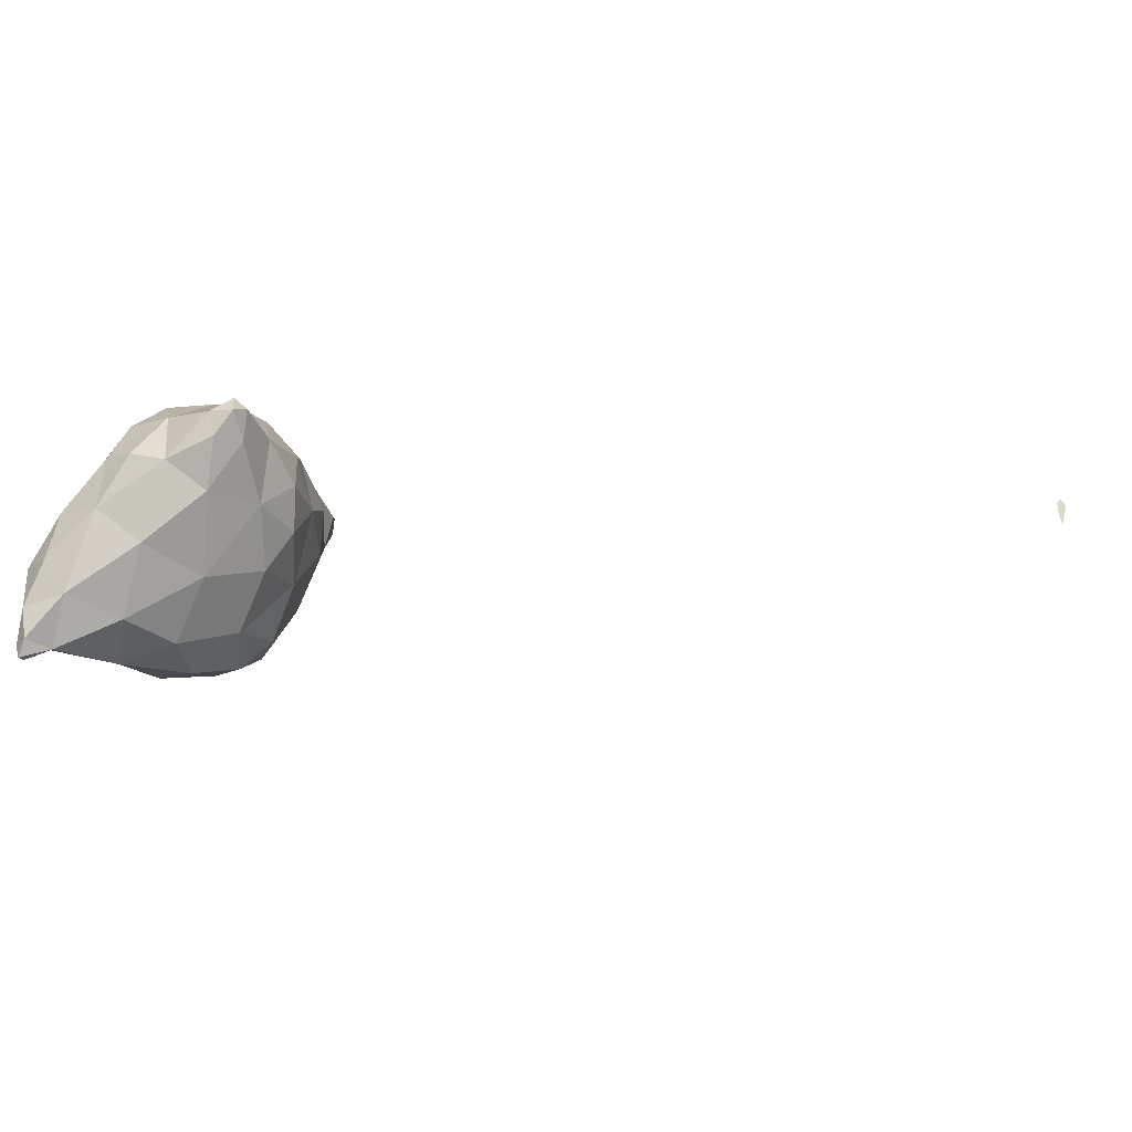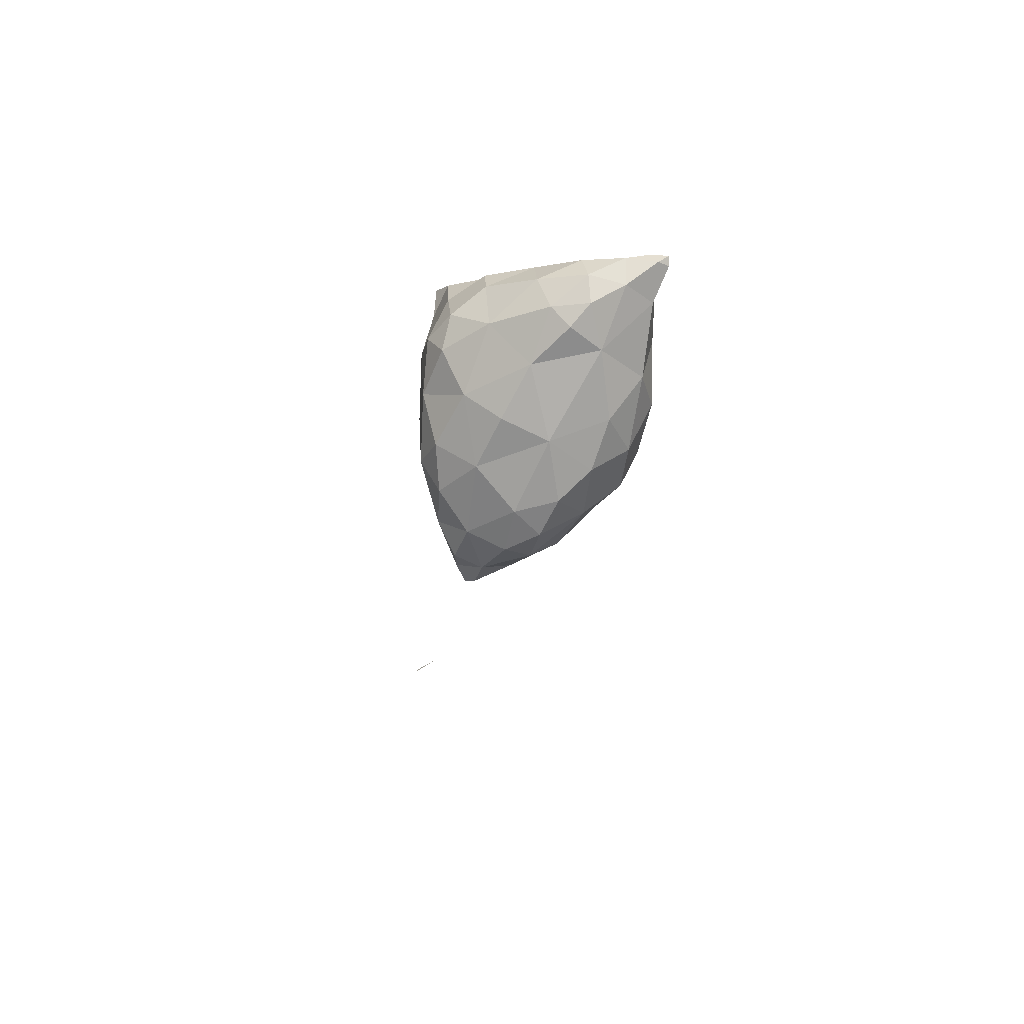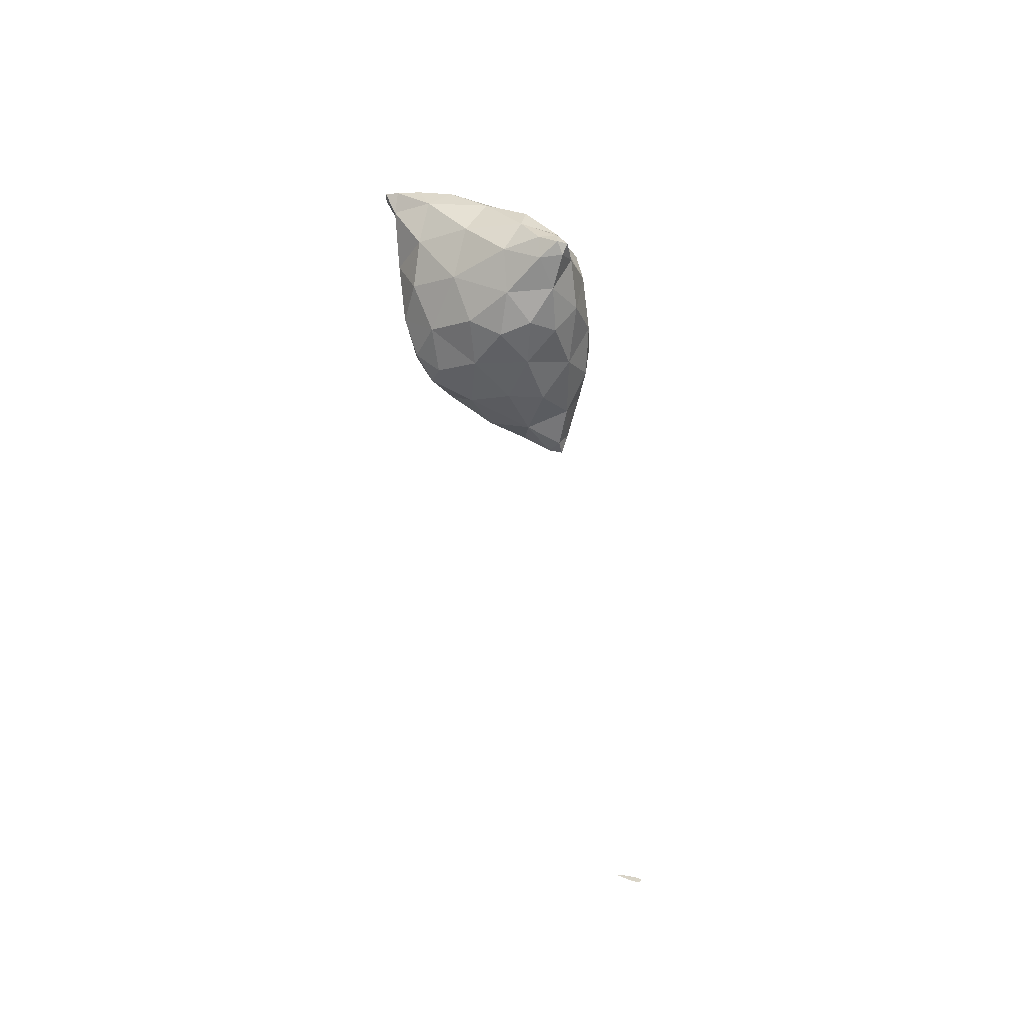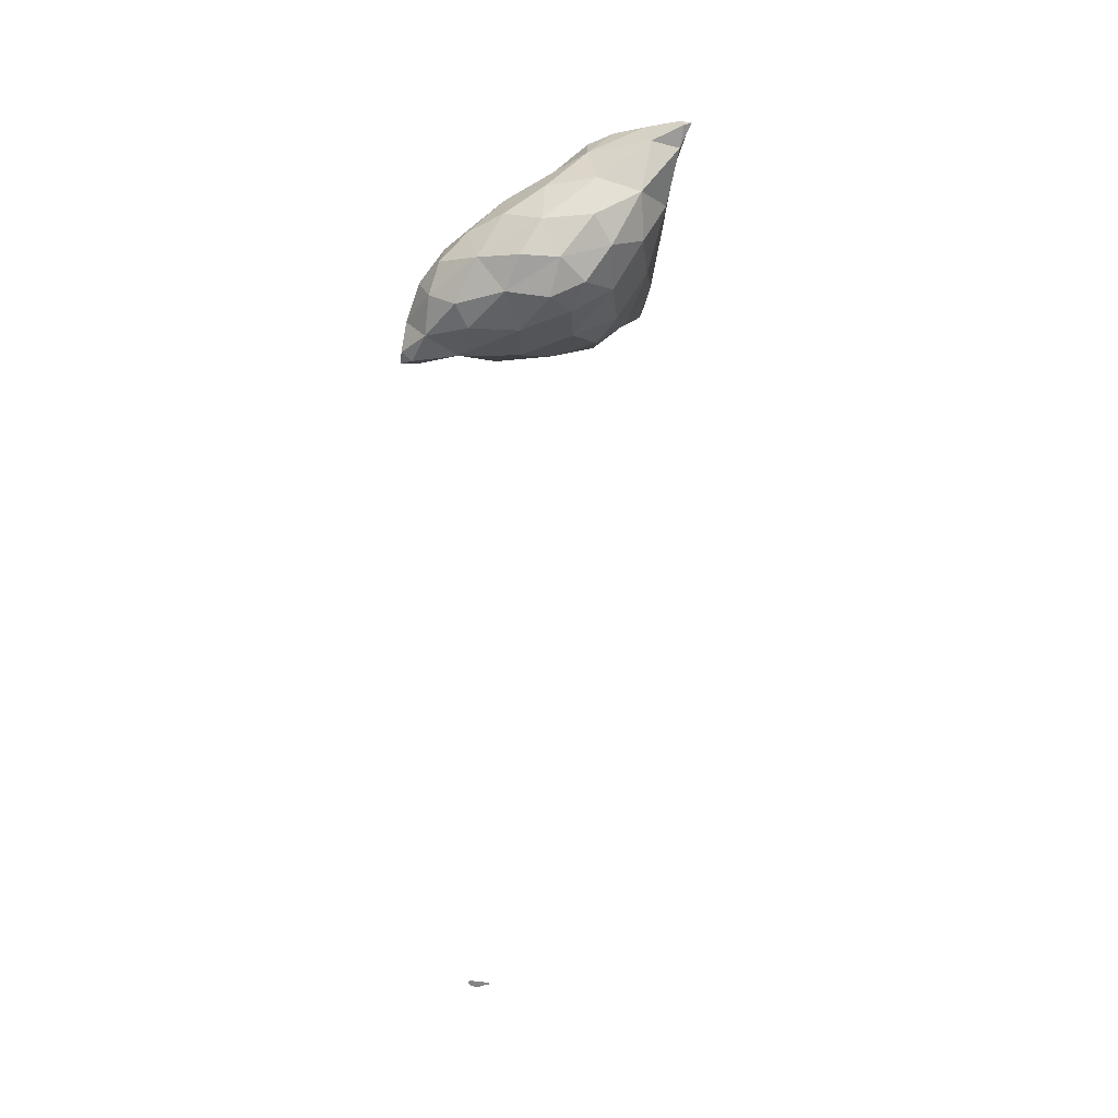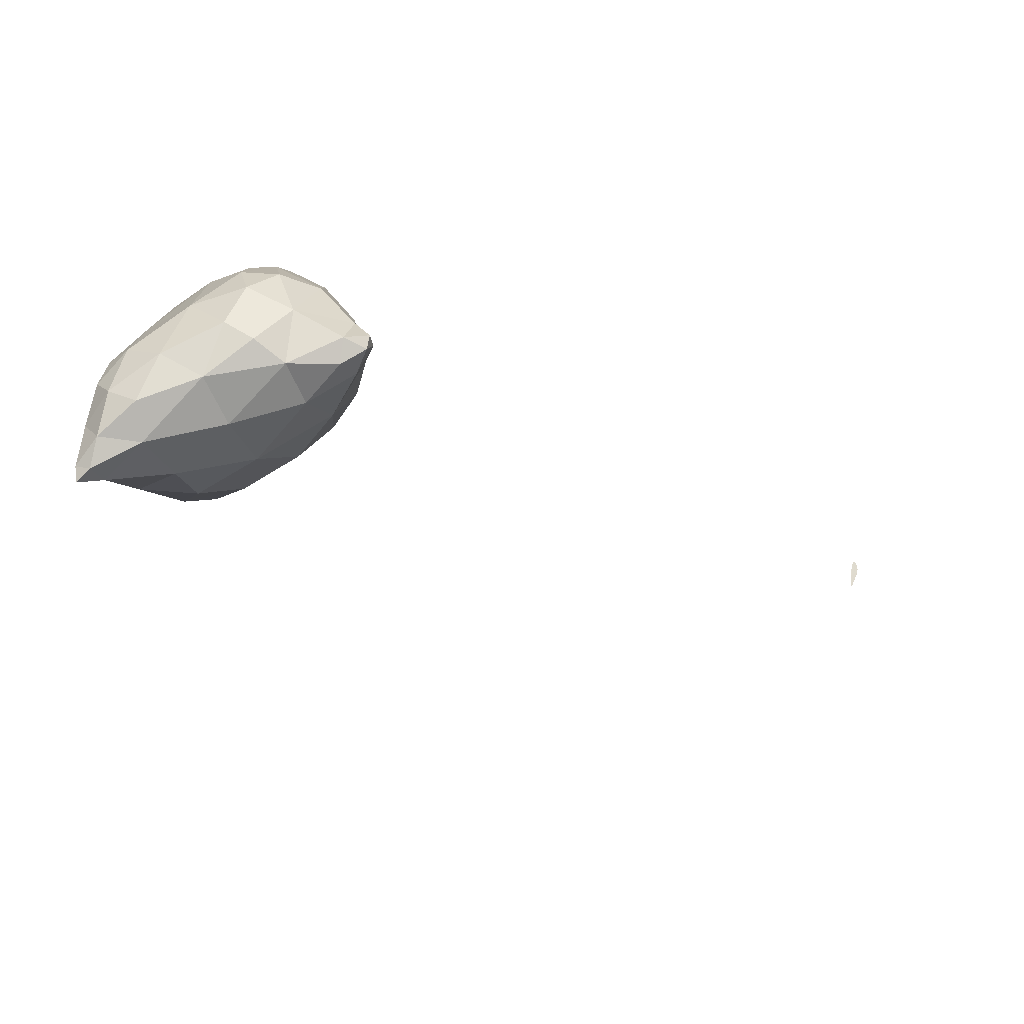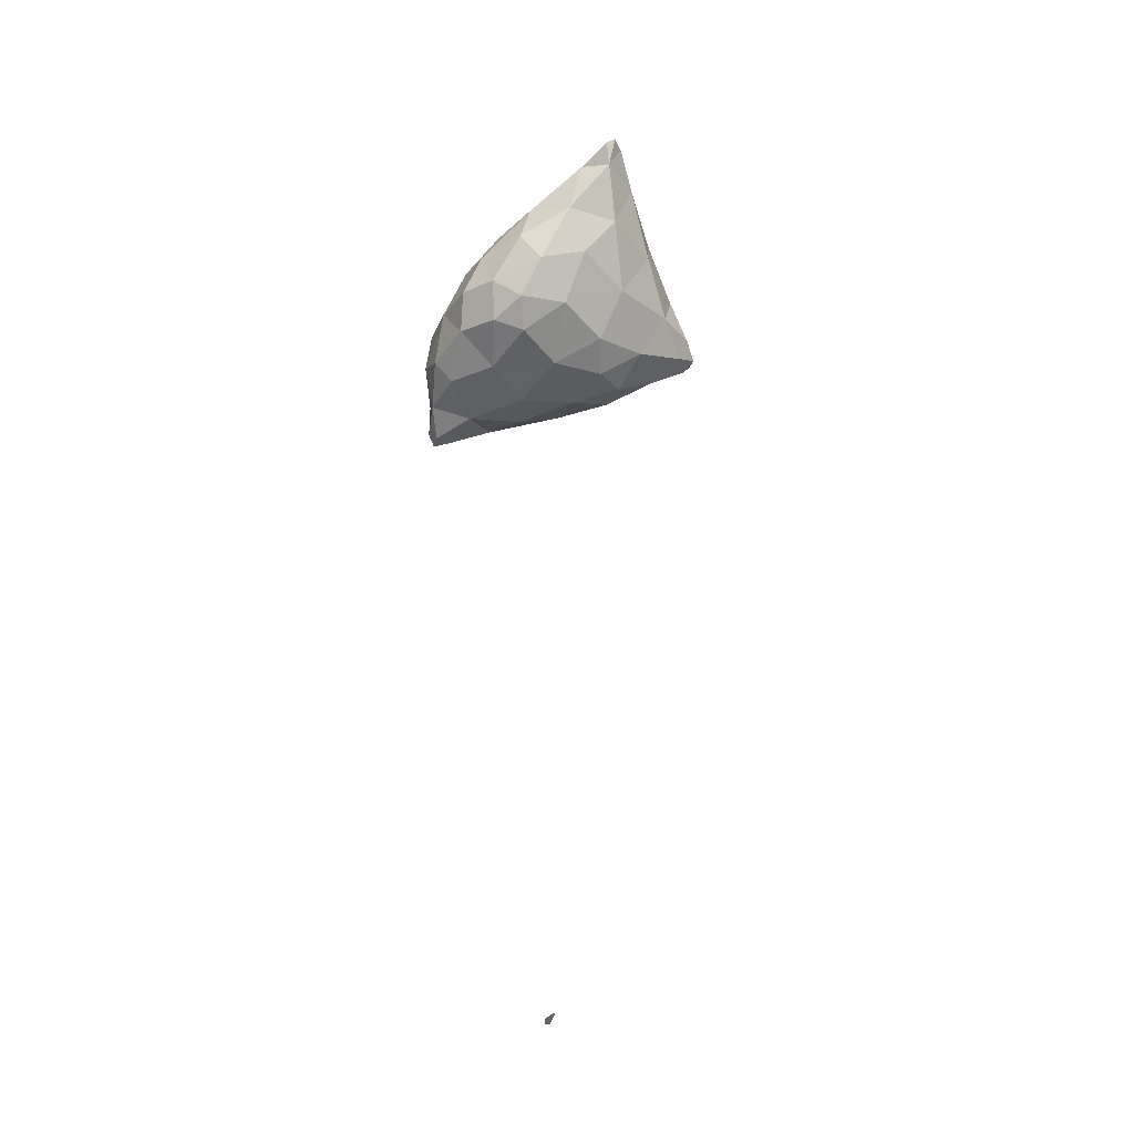
<metadata>
{"format":"obj","ext":"obj","renderer":"f3d","projection":"perspective","resolution":1024,"background":"white","views":[{"elev":-59.3,"azim":81.4,"up":"+Y"},{"elev":67.5,"azim":-138.2,"up":"+Z"},{"elev":-35.8,"azim":47.4,"up":"+Z"},{"elev":-8.2,"azim":-72.4,"up":"+Z"},{"elev":-36.7,"azim":47.1,"up":"+Y"},{"elev":-31.4,"azim":-36.8,"up":"+Z"}]}
</metadata>
<code>
v 5.758 -34.59 29.69
v 5.756 -34.59 29.69
v 5.756 -34.59 29.69
v 5.754 -34.59 29.69
v 5.755 -34.59 29.69
v 5.758 -34.59 29.69
v 5.755 -34.59 29.69
v 5.754 -34.59 29.69
v 5.756 -34.59 29.69
v 5.756 -34.59 29.69
v 2.724 -27.14 61.09
v 3.032 -26.88 61.38
v 2.959 -27.38 61.23
v 3.472 -27.08 61.12
v 3.052 -26.86 60.31
v 2.386 -25.92 60.48
v 3.281 -25.43 61.37
v 4.009 -26.25 61.34
v 4.691 -26.23 60.14
v 5.265 -25.34 60.9
v 0.676 -24.17 57.26
v 1.207 -24.1 58.86
v 2.003 -25.64 58.39
v 3.936 -26.08 58.35
v 6.242 -25.3 58.07
v 6.805 -24.58 59.57
v 1.352 -24.66 56.2
v 0.235 -22.97 55.59
v 2.893 -25.46 56.74
v 5.117 -24.98 56.1
v 8.447 -23.97 57.68
v 7.797 -24.4 56.31
v 9.408 -23.82 56.3
v 1.1 -23.69 54.79
v 2.821 -24.26 54.9
v 1.792 -22.92 53.9
v 7.105 -23.59 54.71
v 4.903 -23.81 54.34
v 9.163 -23.53 55.43
v 3.671 -22.39 53.45
v 7.106 -17.91 28.61
v 7.144 -17.73 28.65
v 7.163 -17.74 28.6
v 7.133 -17.83 28.61
v 7.145 -17.84 28.57
v 2.556 -23.34 60.34
v 3.719 -24.04 61.41
v 4.515 -24.82 61.45
v 6.004 -23.8 60.7
v 0.165 -22.27 57.12
v 1.044 -22.12 58.66
v 8.21 -23.46 58.79
v 7.608 -22.83 59.53
v 8.895 -22.15 57.86
v -0.185 -21.51 55.7
v 9.835 -23.11 56.55
v 10.12 -23.36 55.84
v 10.28 -22.92 55.87
v 0.725 -22.41 54.21
v 0.256 -20.79 54.45
v 5.757 -22.72 53.62
v 7.103 -22.18 53.77
v 8.678 -22.29 54.7
v 9.949 -22.9 55.44
v 1.749 -20.89 53.3
v 3.573 -20.24 52.8
v 5.577 -20.94 53.17
v 7.235 -17.34 28.68
v 7.209 -17.49 28.65
v 7.236 -17.58 28.54
v 7.207 -17.53 28.63
v 7.304 -17.29 28.57
v 7.245 -17.59 28.52
v 7.294 -17.34 28.57
v 7.33 -17.39 28.46
v 7.364 -17.22 28.49
v 7.35 -17.31 28.48
v 7.4 -17.16 28.45
v 3.74 -22.99 61.08
v 4.77 -23.13 61.12
v 0.527 -20.61 57.56
v 2.115 -20.09 58.58
v 4.114 -21.34 60.13
v 6.34 -21.61 60
v 7.962 -21.32 59.05
v 8.283 -20.39 58.07
v 0.082 -19.74 55.82
v 0.75 -19.09 57.03
v 9.587 -22.02 55.93
v 8.57 -20.28 56.61
v 0.408 -18.73 54.17
v 7.428 -20.96 53.85
v 8.276 -20.45 54.92
v 1.042 -19.04 53.36
v 2.582 -18.09 52.71
v 4.497 -18.96 52.86
v 6.319 -19.06 53.78
v 7.327 -17.02 28.69
v 7.304 -17.14 28.67
v 7.308 -17.14 28.65
v 7.387 -17 28.57
v 7.377 -16.99 28.61
v 7.402 -17.05 28.51
v 7.42 -16.88 28.58
v 7.425 -17 28.5
v 3.839 -19.47 59
v 5.527 -19.35 58.8
v 7.292 -20.12 58.85
v 0.666 -18 55.96
v 1.731 -17.81 56.75
v 3.696 -17.95 57.58
v 5.472 -17.72 57.27
v 5.876 -17.29 55.88
v 7.139 -18.86 57.36
v 0.717 -17.56 54.69
v 1.377 -16.9 55.37
v 7.242 -18.66 55.44
v 5.725 -17.4 54.45
v 1.367 -17.17 53.28
v 2.038 -15.93 52.89
v 2.144 -16.36 52.52
v 2.801 -16.33 52.57
v 4.193 -17.16 53.23
v 2.403 -15.77 52.53
v 7.379 -16.89 28.66
v 7.382 -16.89 28.65
v 2.832 -16.46 55.52
v 4.476 -16.78 56.2
v 1.89 -16.19 54.04
v 2.908 -15.82 54.22
v 4.182 -16.31 54.57
v 2.883 -15.86 53.23
v 4.136 -8.194 45.13
v 4.132 -8.194 45.13
v 4.134 -8.193 45.13
v 4.132 -8.192 45.12
v 4.133 -8.193 45.13
v 4.131 -8.193 45.12
v 4.136 -8.194 45.13
v 4.139 -8.195 45.13
v 4.135 -8.194 45.13
v 4.137 -8.193 45.13
v 4.14 -8.194 45.13
v 4.135 -8.195 45.13
v 4.132 -8.194 45.13
v 4.138 -8.194 45.13
f 1 3 2
f 4 2 3
f 5 3 1
f 5 4 3
f 6 2 7
f 6 1 2
f 4 7 2
f 4 8 7
f 9 1 6
f 9 5 1
f 5 8 4
f 5 9 8
f 6 7 10
f 10 7 8
f 9 6 10
f 10 8 9
f 11 13 12
f 14 12 13
f 15 13 11
f 15 14 13
f 16 12 17
f 16 11 12
f 18 14 19
f 12 14 18
f 17 12 18
f 20 18 19
f 21 23 22
f 24 15 23
f 23 15 16
f 16 15 11
f 16 22 23
f 14 15 19
f 19 15 24
f 19 24 25
f 19 26 20
f 19 25 26
f 21 27 23
f 21 28 27
f 29 24 23
f 27 29 23
f 30 25 24
f 29 30 24
f 25 31 26
f 32 31 25
f 30 32 25
f 33 31 32
f 34 27 28
f 35 34 36
f 27 34 35
f 29 27 35
f 30 38 37
f 35 38 30
f 29 35 30
f 37 32 30
f 37 39 32
f 39 33 32
f 40 35 36
f 40 38 35
f 41 43 42
f 42 44 41
f 41 45 43
f 44 45 41
f 46 17 47
f 46 16 17
f 17 18 48
f 47 17 48
f 20 48 18
f 20 49 48
f 50 22 51
f 50 21 22
f 16 46 22
f 46 51 22
f 52 53 26
f 26 53 49
f 26 49 20
f 54 53 52
f 28 21 50
f 28 50 55
f 52 26 31
f 56 33 57
f 56 31 33
f 54 31 56
f 52 31 54
f 58 56 57
f 28 59 34
f 60 59 28
f 55 60 28
f 36 34 59
f 61 37 38
f 61 62 37
f 37 62 63
f 37 63 39
f 39 57 33
f 64 57 39
f 63 64 39
f 64 58 57
f 65 59 60
f 65 36 59
f 40 36 65
f 66 40 65
f 40 61 38
f 67 61 40
f 66 67 40
f 67 62 61
f 42 69 68
f 43 69 42
f 44 71 70
f 44 42 71
f 42 68 71
f 71 72 70
f 73 43 45
f 73 74 43
f 74 69 43
f 45 44 70
f 45 70 73
f 73 70 75
f 76 70 72
f 75 70 76
f 73 77 74
f 75 77 73
f 78 77 75
f 76 78 75
f 46 47 79
f 80 47 48
f 80 79 47
f 80 48 49
f 50 51 81
f 81 51 82
f 51 46 82
f 82 46 83
f 83 46 79
f 79 80 83
f 80 84 83
f 80 49 84
f 84 49 53
f 84 53 85
f 54 85 53
f 54 86 85
f 87 81 88
f 50 81 87
f 55 50 87
f 81 82 88
f 56 89 54
f 54 89 90
f 54 90 86
f 89 56 58
f 60 55 87
f 60 87 91
f 92 63 62
f 90 89 93
f 93 89 63
f 63 89 64
f 63 92 93
f 89 58 64
f 94 60 91
f 94 65 60
f 95 66 65
f 95 65 94
f 96 67 66
f 96 66 95
f 67 92 62
f 97 92 67
f 96 97 67
f 97 93 92
f 68 99 98
f 69 99 68
f 71 68 100
f 68 98 100
f 100 72 71
f 101 72 100
f 102 74 103
f 102 99 74
f 99 69 74
f 103 105 104
f 102 103 104
f 105 101 104
f 105 76 101
f 76 72 101
f 74 77 103
f 78 103 77
f 105 103 78
f 76 105 78
f 82 83 106
f 107 83 84
f 107 106 83
f 108 84 85
f 108 107 84
f 108 85 86
f 87 88 109
f 109 88 110
f 88 82 110
f 110 82 111
f 111 82 106
f 106 107 111
f 107 112 111
f 113 112 114
f 114 112 107
f 114 107 108
f 114 86 90
f 114 108 86
f 115 109 116
f 87 109 115
f 91 87 115
f 109 110 116
f 114 117 113
f 117 118 113
f 117 90 93
f 117 114 90
f 119 91 115
f 119 94 91
f 120 121 119
f 119 121 95
f 119 95 94
f 121 122 95
f 95 122 123
f 95 123 96
f 97 118 117
f 123 118 97
f 96 123 97
f 117 93 97
f 124 121 120
f 124 122 121
f 98 99 125
f 98 126 100
f 125 126 98
f 100 126 101
f 99 102 125
f 104 125 102
f 126 125 104
f 101 126 104
f 110 111 127
f 128 111 112
f 128 127 111
f 128 112 113
f 115 116 129
f 127 116 110
f 129 116 127
f 130 129 127
f 127 128 131
f 127 131 130
f 131 113 118
f 131 128 113
f 119 115 129
f 129 120 119
f 132 120 129
f 130 132 129
f 132 123 122
f 131 123 132
f 130 131 132
f 131 118 123
f 124 120 132
f 132 122 124
f 133 135 134
f 136 135 137
f 136 134 135
f 138 136 137
f 133 139 135
f 133 140 139
f 137 142 141
f 139 142 137
f 135 139 137
f 141 138 137
f 143 139 140
f 143 142 139
f 133 134 144
f 145 134 136
f 145 144 134
f 145 136 138
f 140 144 146
f 140 133 144
f 146 141 142
f 145 141 146
f 144 145 146
f 145 138 141
f 143 140 146
f 146 142 143

</code>
